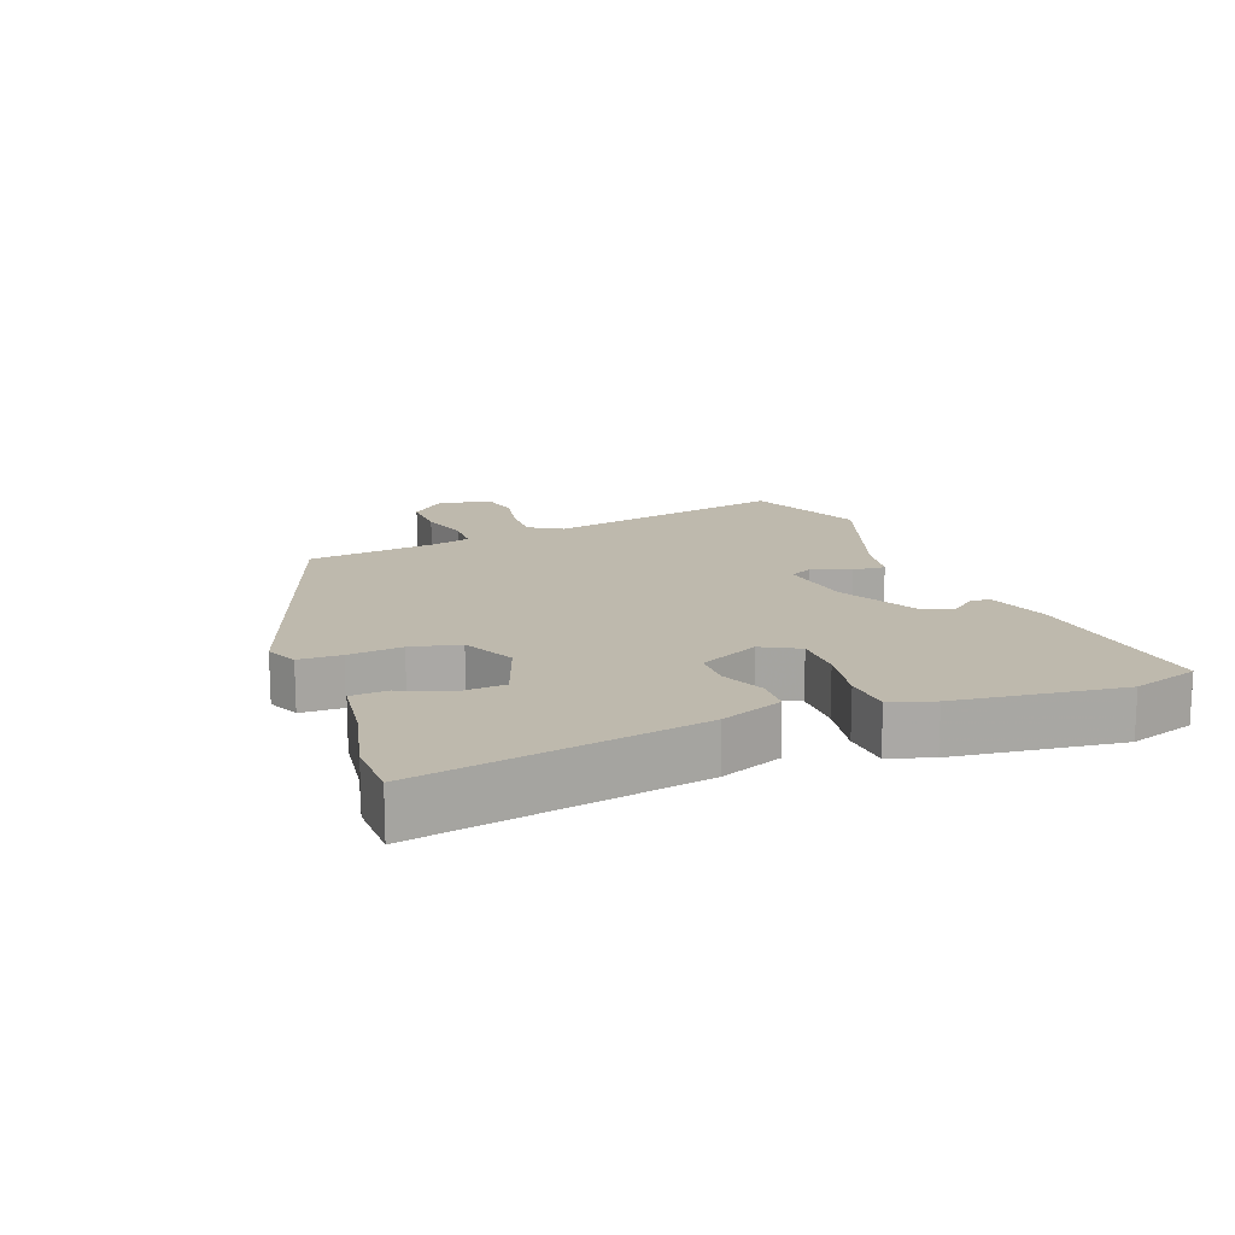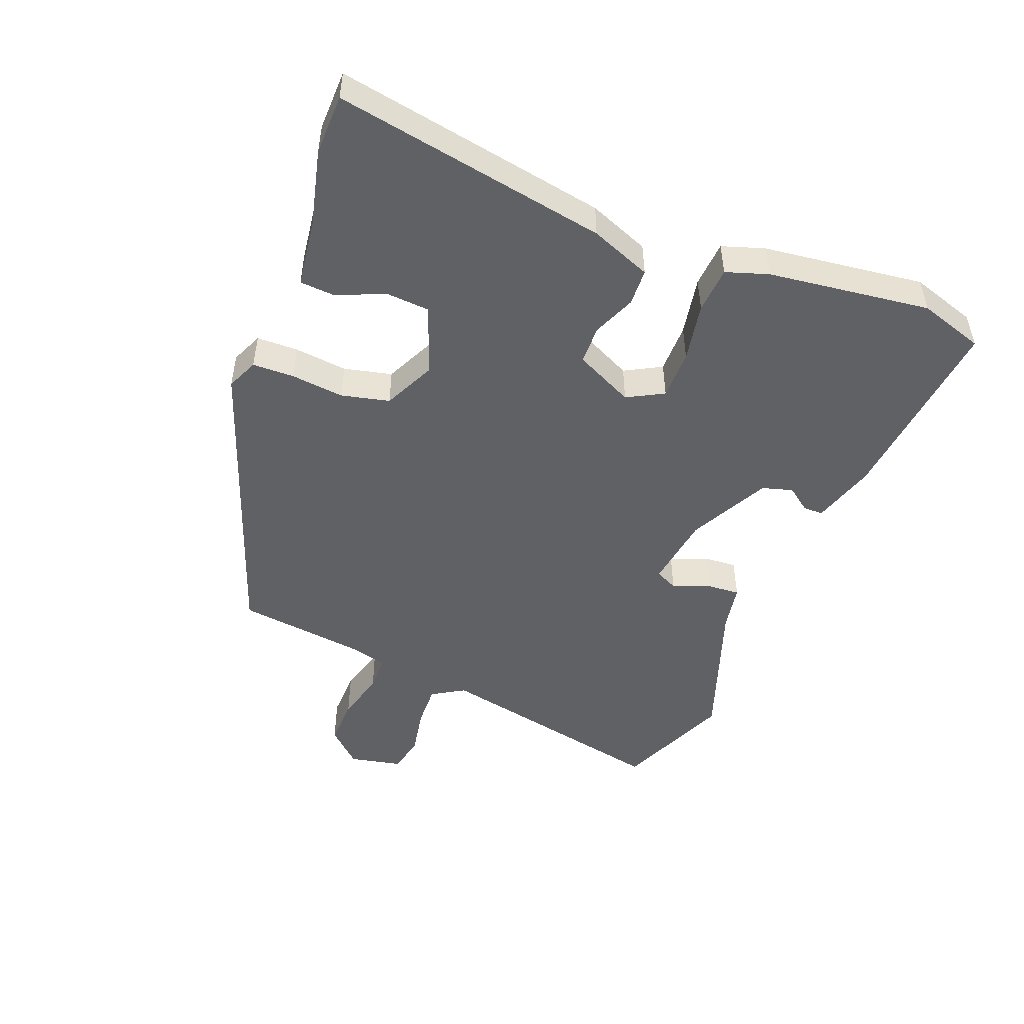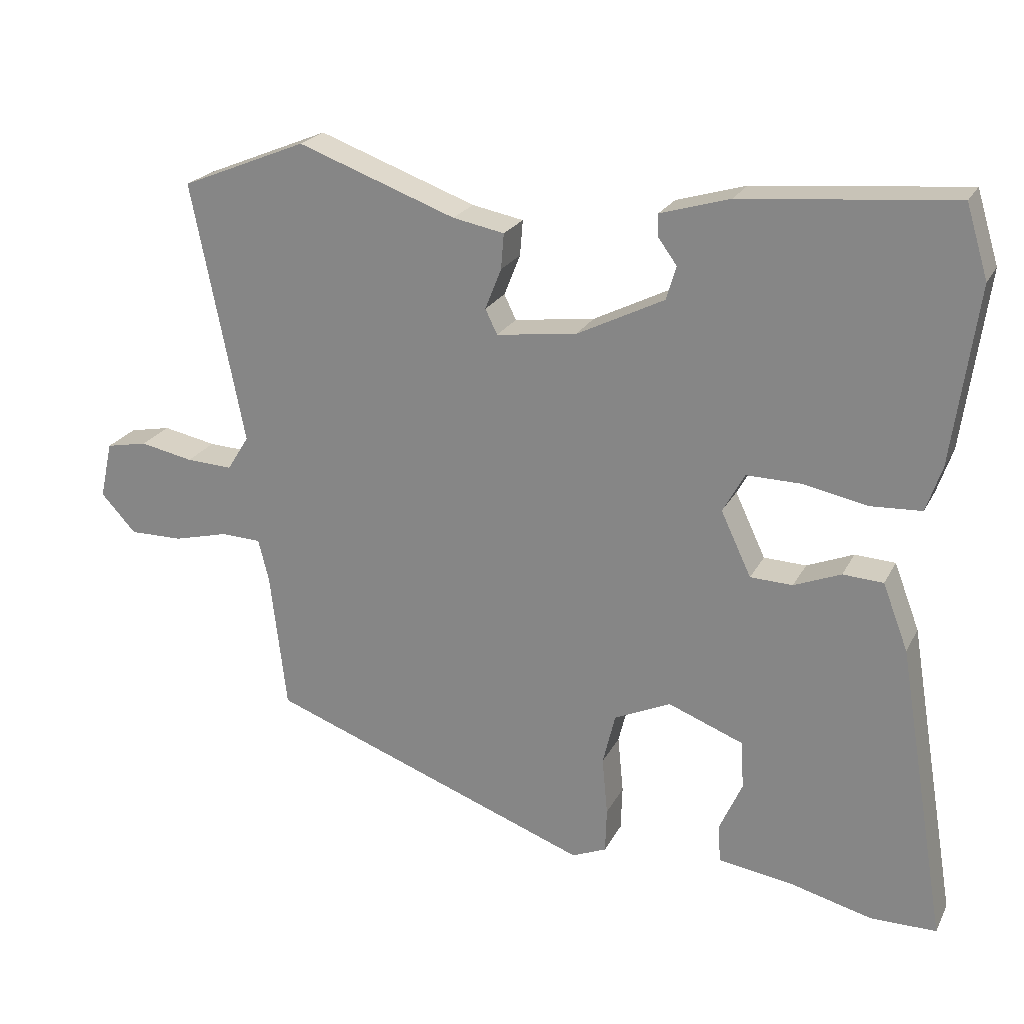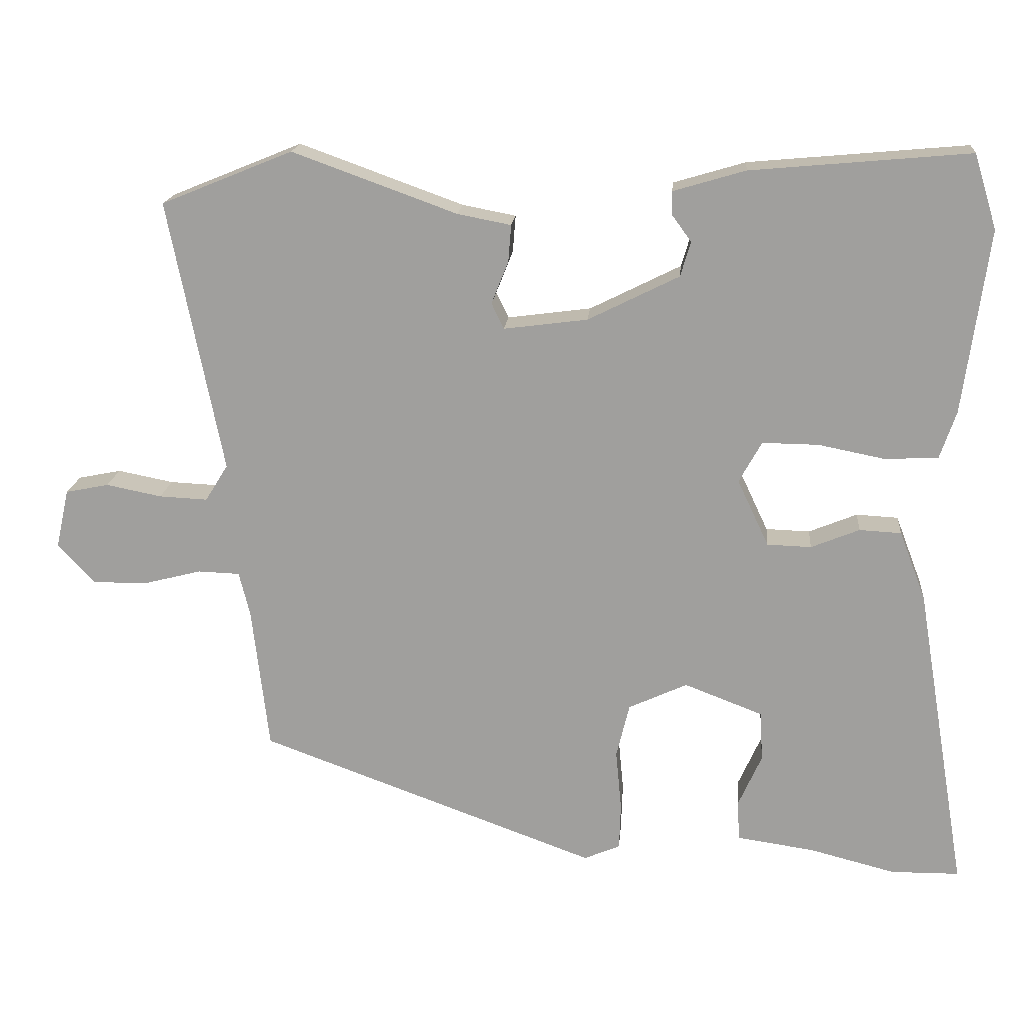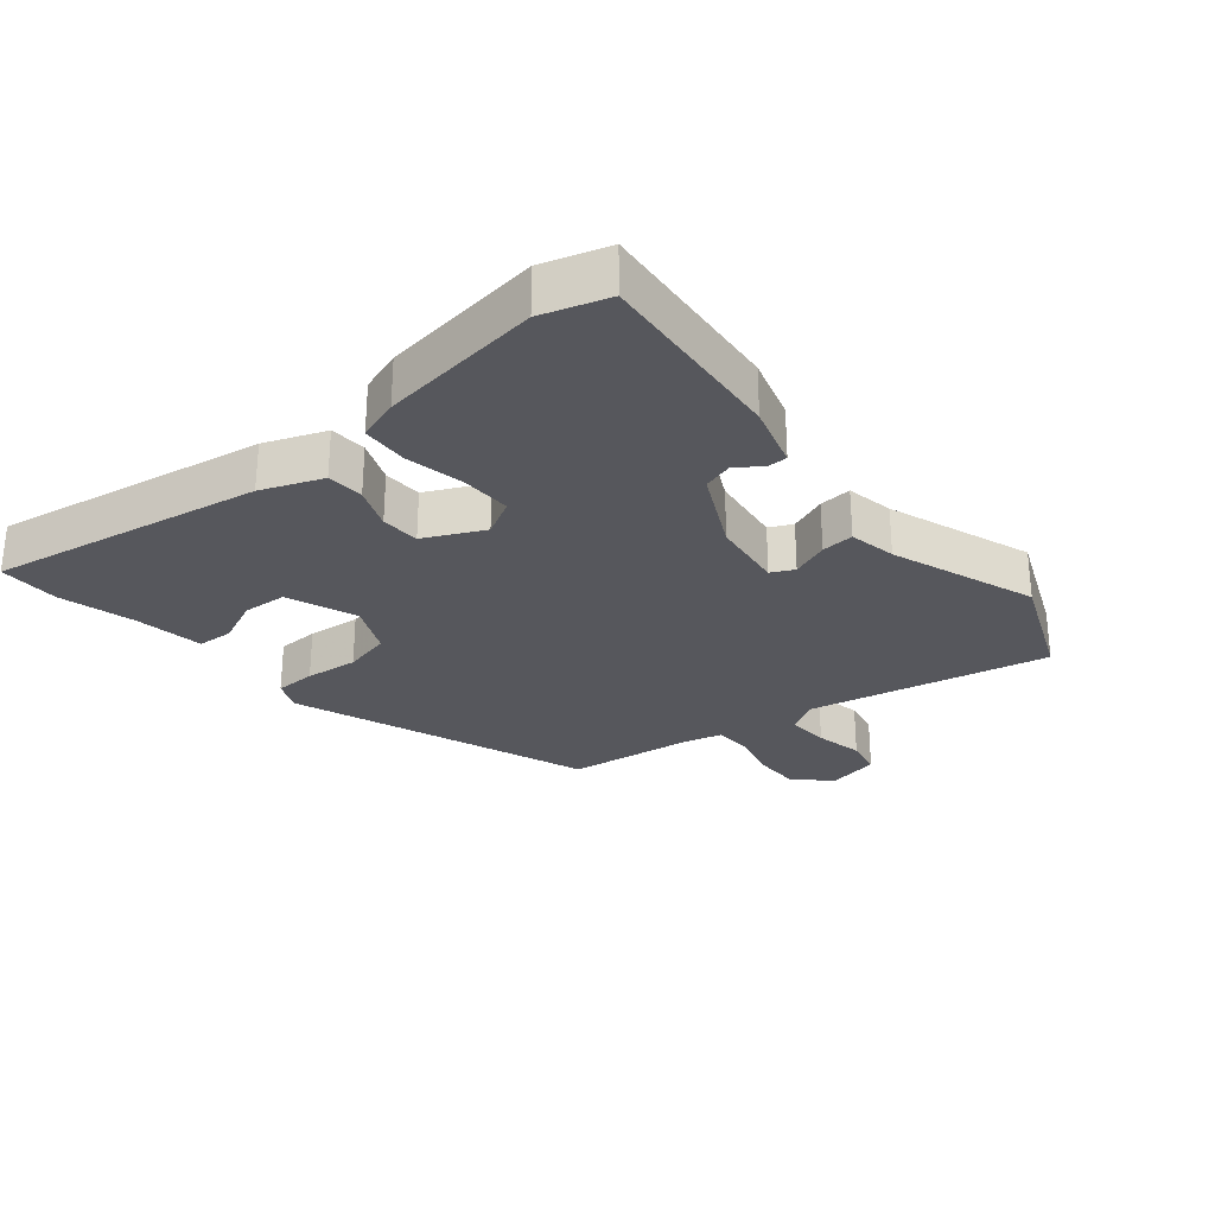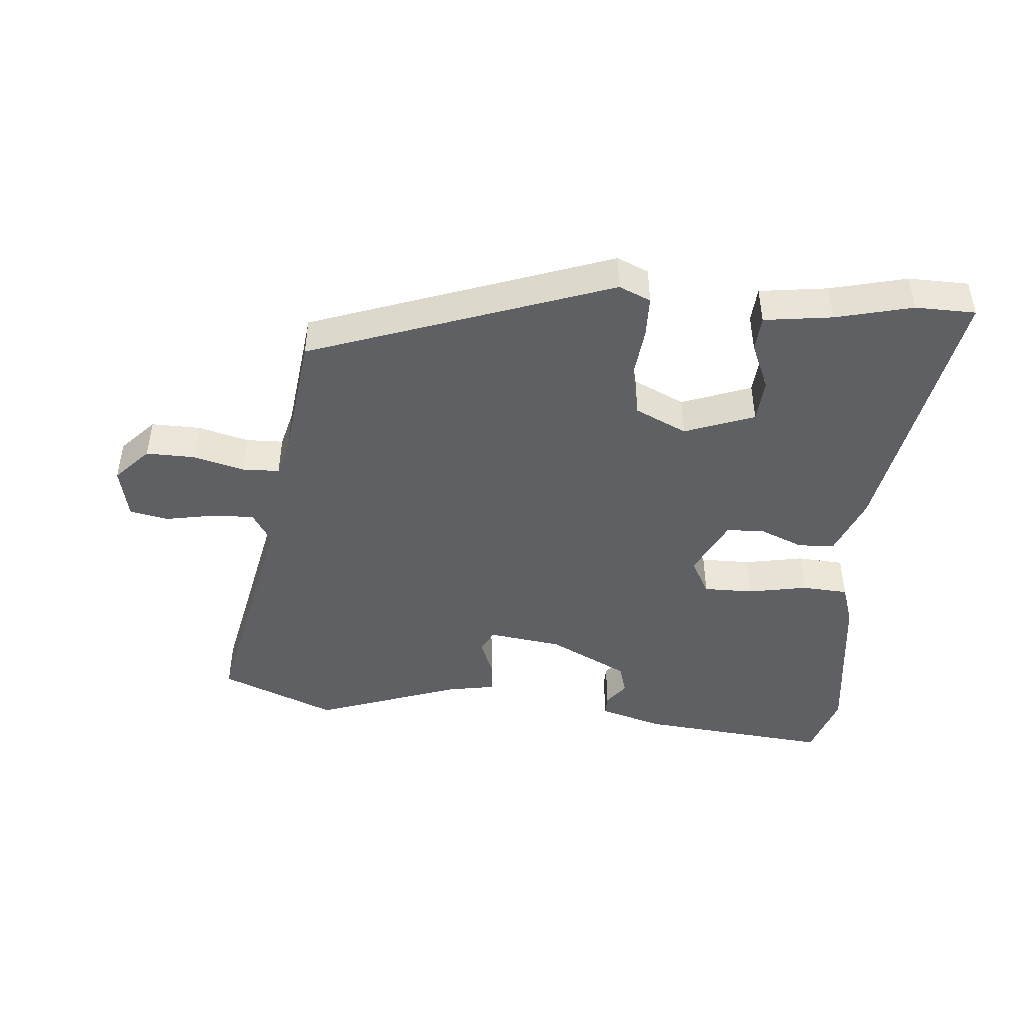
<metadata>
{"format":"obj","ext":"obj","renderer":"f3d","projection":"perspective","resolution":1024,"background":"white","views":[{"elev":15.2,"azim":-111.4,"up":"+Y"},{"elev":-48.9,"azim":-111.9,"up":"+Y"},{"elev":22.8,"azim":-158.5,"up":"+Z"},{"elev":17.7,"azim":-175.0,"up":"+Z"},{"elev":-27.6,"azim":-50.5,"up":"+Y"},{"elev":-45.1,"azim":174.6,"up":"+Y"}]}
</metadata>
<code>
v -0.518 0.07 0.441
v -0.487 0.07 0.542
v -0.189 0.07 0.515
v -0.091 0.07 0.486
v -0.091 0.07 0.455
v -0.118 0.07 0.418
v -0.104 0.07 0.371
v 0.02 0.07 0.309
v 0.134 0.07 0.294
v 0.151 0.07 0.329
v 0.128 0.07 0.387
v 0.124 0.07 0.437
v 0.197 0.07 0.451
v 0.421 0.07 0.532
v 0.6 0.07 0.459
v 0.526 0.07 0.088
v 0.557 0.07 0.038
v 0.623 0.07 0.041
v 0.699 0.07 0.056
v 0.758 0.07 0.044
v 0.776 0.07 -0.037
v 0.726 0.07 -0.091
v 0.65 0.07 -0.09
v 0.572 0.07 -0.07
v 0.515 0.07 -0.072
v 0.5 0.07 -0.132
v 0.477 0.07 -0.329
v 0.015 0.07 -0.498
v -0.034 0.07 -0.477
v -0.036 0.07 -0.413
v -0.028 0.07 -0.331
v -0.046 0.07 -0.257
v -0.126 0.07 -0.22
v -0.233 0.07 -0.261
v -0.237 0.07 -0.329
v -0.205 0.07 -0.401
v -0.208 0.07 -0.456
v -0.313 0.07 -0.471
v -0.431 0.07 -0.501
v -0.524 0.07 -0.5
v -0.453 0.07 -0.078
v -0.417 0.07 0.016
v -0.36 0.07 0.019
v -0.294 0.07 -0.008
v -0.234 0.07 -0.006
v -0.191 0.07 0.085
v -0.222 0.07 0.141
v -0.299 0.07 0.14
v -0.39 0.07 0.122
v -0.462 0.07 0.126
v -0.484 0.07 0.191
v -0.518 0 0.441
v -0.487 0 0.542
v -0.189 0 0.515
v -0.091 0 0.486
v -0.091 0 0.455
v -0.118 0 0.418
v -0.104 0 0.371
v 0.02 0 0.309
v 0.134 0 0.294
v 0.151 0 0.329
v 0.128 0 0.387
v 0.124 0 0.437
v 0.197 0 0.451
v 0.421 0 0.532
v 0.6 0 0.459
v 0.526 0 0.088
v 0.557 0 0.038
v 0.623 0 0.041
v 0.699 0 0.056
v 0.758 0 0.044
v 0.776 0 -0.037
v 0.726 0 -0.091
v 0.65 0 -0.09
v 0.572 0 -0.07
v 0.515 0 -0.072
v 0.5 0 -0.132
v 0.477 0 -0.329
v 0.015 0 -0.498
v -0.034 0 -0.477
v -0.036 0 -0.413
v -0.028 0 -0.331
v -0.046 0 -0.257
v -0.126 0 -0.22
v -0.233 0 -0.261
v -0.237 0 -0.329
v -0.205 0 -0.401
v -0.208 0 -0.456
v -0.313 0 -0.471
v -0.431 0 -0.501
v -0.524 0 -0.5
v -0.453 0 -0.078
v -0.417 0 0.016
v -0.36 0 0.019
v -0.294 0 -0.008
v -0.234 0 -0.006
v -0.191 0 0.085
v -0.222 0 0.141
v -0.299 0 0.14
v -0.39 0 0.122
v -0.462 0 0.126
v -0.484 0 0.191
f 2 3 4
f 1 2 4
f 51 1 4
f 50 51 4
f 49 50 4
f 48 49 4
f 42 43 44
f 41 42 44
f 40 41 44
f 39 40 44
f 38 39 44
f 38 44 45
f 35 36 37 38
f 34 35 38 45
f 33 34 45 46
f 29 30 31
f 28 29 31
f 27 28 31
f 26 27 31
f 25 26 31 32
f 22 23 24
f 21 22 24
f 20 21 24
f 19 20 24
f 18 19 24
f 17 18 24 25
f 32 33 46
f 25 32 46
f 17 25 46
f 16 17 46
f 10 11 12 13
f 14 15 16
f 13 14 16
f 10 13 16
f 4 5 6
f 48 4 6
f 47 48 6 7
f 9 10 16
f 16 46 47
f 9 16 47
f 8 9 47
f 7 8 47
f 55 54 53
f 55 53 52
f 55 52 102
f 55 102 101
f 55 101 100
f 55 100 99
f 95 94 93
f 95 93 92
f 95 92 91
f 95 91 90
f 95 90 89
f 96 95 89
f 89 88 87 86
f 96 89 86 85
f 97 96 85 84
f 82 81 80
f 82 80 79
f 82 79 78
f 82 78 77
f 83 82 77 76
f 75 74 73
f 75 73 72
f 75 72 71
f 75 71 70
f 75 70 69
f 76 75 69 68
f 97 84 83
f 97 83 76
f 97 76 68
f 97 68 67
f 64 63 62 61
f 67 66 65
f 67 65 64
f 67 64 61
f 57 56 55
f 57 55 99
f 58 57 99 98
f 67 61 60
f 98 97 67
f 98 67 60
f 98 60 59
f 98 59 58
f 1 52 53 2
f 2 53 54 3
f 3 54 55 4
f 4 55 56 5
f 5 56 57 6
f 6 57 58 7
f 7 58 59 8
f 8 59 60 9
f 9 60 61 10
f 10 61 62 11
f 11 62 63 12
f 12 63 64 13
f 13 64 65 14
f 14 65 66 15
f 15 66 67 16
f 16 67 68 17
f 17 68 69 18
f 18 69 70 19
f 19 70 71 20
f 20 71 72 21
f 21 72 73 22
f 22 73 74 23
f 23 74 75 24
f 24 75 76 25
f 25 76 77 26
f 26 77 78 27
f 27 78 79 28
f 28 79 80 29
f 29 80 81 30
f 30 81 82 31
f 31 82 83 32
f 32 83 84 33
f 33 84 85 34
f 34 85 86 35
f 35 86 87 36
f 36 87 88 37
f 37 88 89 38
f 38 89 90 39
f 39 90 91 40
f 40 91 92 41
f 41 92 93 42
f 42 93 94 43
f 43 94 95 44
f 44 95 96 45
f 45 96 97 46
f 46 97 98 47
f 47 98 99 48
f 48 99 100 49
f 49 100 101 50
f 50 101 102 51
f 51 102 52 1

</code>
